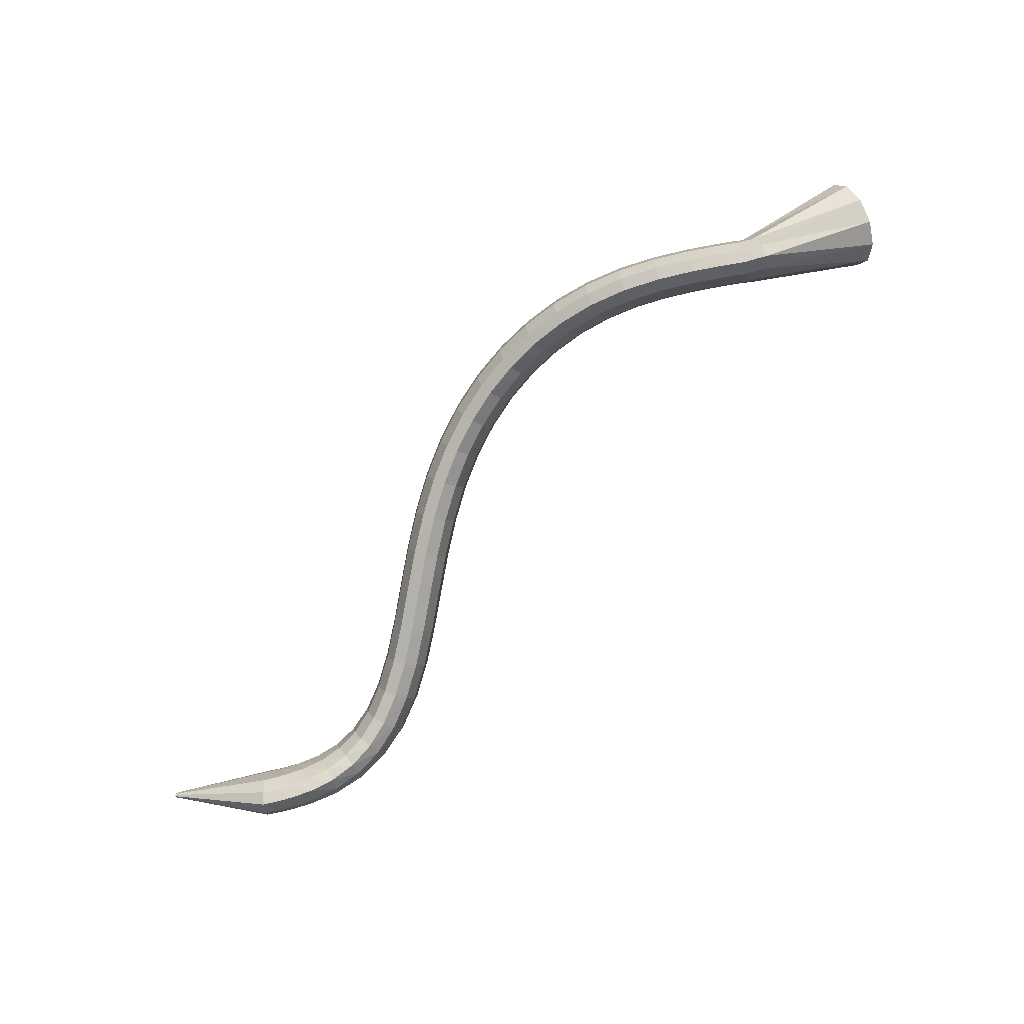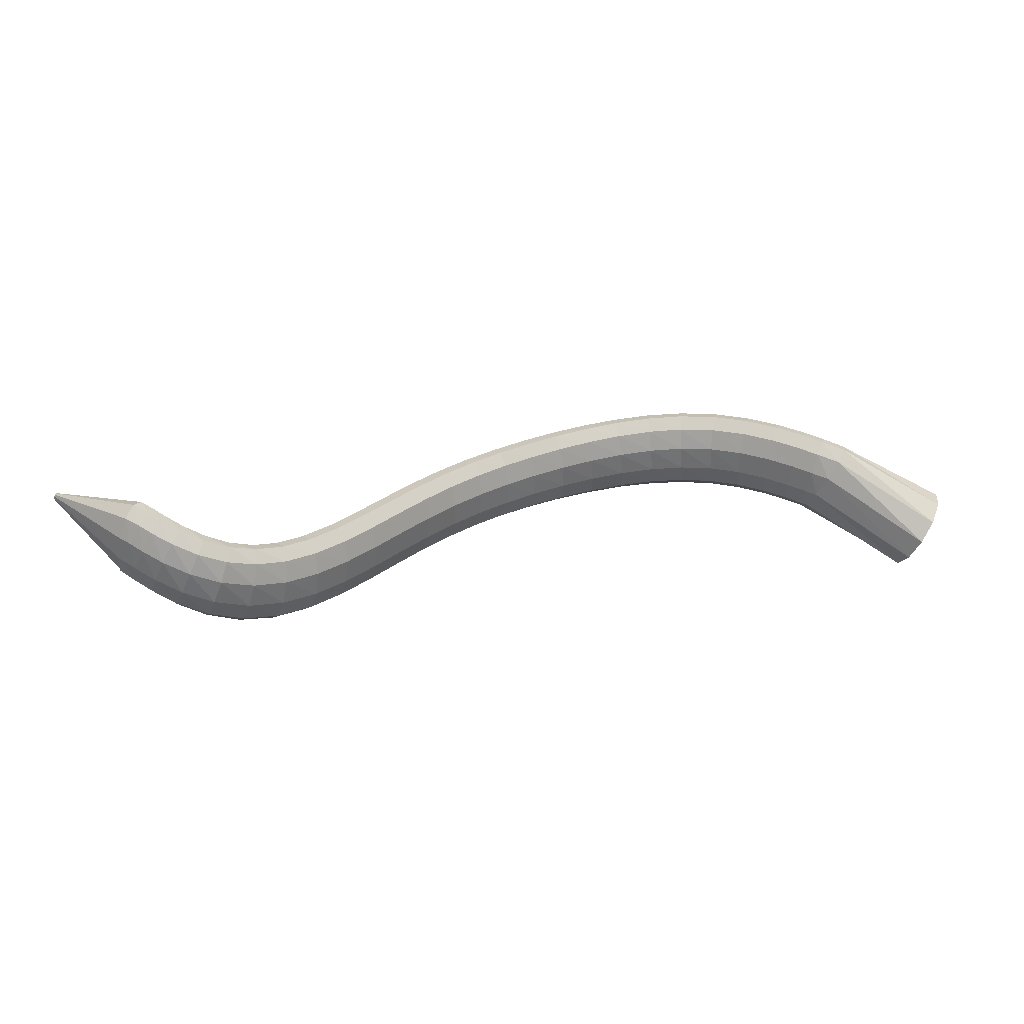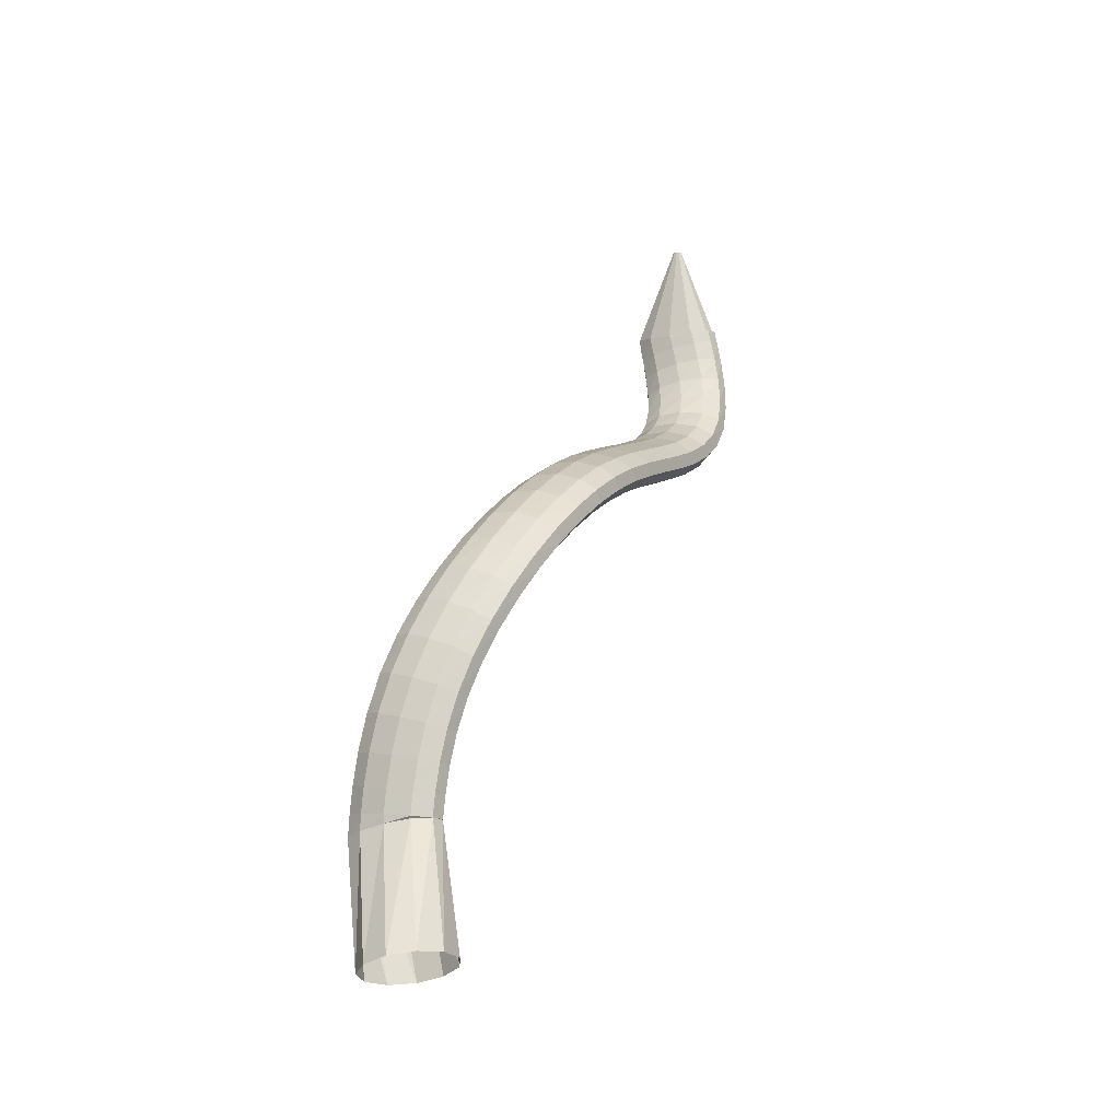
<metadata>
{"format":"obj","ext":"obj","renderer":"f3d","projection":"perspective","resolution":1024,"background":"white","views":[{"elev":70.0,"azim":154.5,"up":"+Y"},{"elev":-74.9,"azim":159.1,"up":"+Z"},{"elev":61.5,"azim":-89.2,"up":"+Z"}]}
</metadata>
<code>
g tube1
v 155.9 135.2 198.2
v 156.3 132.4 198.5
v 156.6 129.9 197.1
v 156.9 128.5 194.7
v 156.8 128.7 191.9
v 156.6 130.3 189.6
v 156.2 132.9 188.6
v 155.8 135.7 189.1
v 155.5 137.7 191.1
v 155.4 138.3 193.8
v 155.5 137.4 196.5
v 155.9 135.2 198.2
v 169.6 136.3 195.9
v 169.9 133.7 196.5
v 170.2 131.6 196.2
v 170.3 130.7 195.1
v 170.3 131.3 193.5
v 170.1 133.2 191.9
v 169.8 135.8 190.8
v 169.4 138.3 190.7
v 169.2 139.8 191.4
v 169.2 140 192.9
v 169.3 138.6 194.5
v 169.6 136.3 195.9
v 170.4 136.3 196.2
v 170 133.7 196.8
v 170 131.6 196.5
v 170.3 130.6 195.4
v 170.8 131.2 193.9
v 171.4 133.1 192.4
v 171.9 135.7 191.3
v 172.1 138.1 191.2
v 172 139.7 191.9
v 171.6 139.9 193.3
v 171 138.6 194.9
v 170.4 136.3 196.2
v 172.8 136.1 196.9
v 172.3 133.5 197.5
v 172.2 131.4 197.2
v 172.4 130.5 196.1
v 172.9 131 194.6
v 173.6 132.9 193
v 174.2 135.5 192.1
v 174.5 138 191.9
v 174.4 139.5 192.6
v 174 139.7 194
v 173.4 138.4 195.6
v 172.8 136.1 196.9
v 175.8 135.7 197.9
v 175.2 133.1 198.4
v 175 131 198.1
v 175.2 130.1 197
v 175.7 130.7 195.4
v 176.5 132.5 193.9
v 177.2 135.1 193
v 177.6 137.5 192.9
v 177.7 139.1 193.6
v 177.3 139.3 195
v 176.6 138 196.6
v 175.8 135.7 197.9
v 179.4 135 198.9
v 178.6 132.4 199.4
v 178.2 130.4 199
v 178.3 129.5 197.9
v 178.9 130.1 196.3
v 179.7 131.9 194.9
v 180.6 134.4 194
v 181.2 136.8 193.9
v 181.3 138.4 194.7
v 181 138.5 196.1
v 180.3 137.3 197.7
v 179.4 135 198.9
v 183.2 133.9 199.8
v 182.2 131.4 200.3
v 181.6 129.4 199.9
v 181.6 128.5 198.7
v 182.1 129.1 197.2
v 183 130.9 195.7
v 184.1 133.4 194.8
v 184.9 135.7 194.8
v 185.2 137.2 195.6
v 184.9 137.4 197
v 184.2 136.2 198.6
v 183.2 133.9 199.8
v 187.1 132.5 200.5
v 186 130 201
v 185.2 128.1 200.6
v 185 127.3 199.4
v 185.5 127.8 197.8
v 186.4 129.6 196.3
v 187.5 132 195.4
v 188.5 134.3 195.4
v 189 135.7 196.2
v 188.9 135.9 197.7
v 188.2 134.6 199.3
v 187.1 132.5 200.5
v 191 130.7 200.8
v 189.8 128.3 201.3
v 188.9 126.4 200.9
v 188.5 125.6 199.8
v 188.9 126.2 198.2
v 189.8 128 196.6
v 190.9 130.4 195.7
v 192 132.6 195.6
v 192.7 134 196.4
v 192.7 134.1 197.9
v 192.1 132.8 199.5
v 191 130.7 200.8
v 194.9 128.7 200.6
v 193.7 126.3 201.2
v 192.7 124.5 200.9
v 192.2 123.8 199.7
v 192.3 124.4 198.1
v 193.1 126.2 196.5
v 194.3 128.5 195.5
v 195.5 130.7 195.4
v 196.3 132.1 196.1
v 196.5 132.1 197.6
v 196 130.9 199.2
v 194.9 128.7 200.6
v 198.8 126.6 199.9
v 197.6 124.2 200.5
v 196.5 122.4 200.2
v 195.8 121.8 199.1
v 195.8 122.4 197.5
v 196.5 124.3 196
v 197.6 126.6 194.9
v 198.8 128.8 194.7
v 199.7 130.1 195.4
v 200 130.1 196.8
v 199.7 128.8 198.5
v 198.8 126.6 199.9
v 202.5 124.5 198.6
v 201.4 122.1 199.3
v 200.3 120.3 199.1
v 199.5 119.7 198
v 199.3 120.4 196.5
v 199.8 122.3 194.9
v 200.8 124.7 193.9
v 201.9 126.9 193.6
v 203 128.1 194.3
v 203.5 128.1 195.6
v 203.3 126.7 197.3
v 202.5 124.5 198.6
v 206.1 122.3 196.9
v 205.1 119.9 197.6
v 203.9 118.2 197.4
v 203 117.6 196.4
v 202.6 118.4 194.9
v 203 120.4 193.4
v 203.8 122.8 192.3
v 205 125 192.1
v 206.1 126.2 192.7
v 206.7 126.1 194
v 206.7 124.6 195.5
v 206.1 122.3 196.9
v 209.5 120.3 194.6
v 208.5 117.9 195.3
v 207.3 116.1 195.1
v 206.3 115.6 194.2
v 205.8 116.5 192.8
v 206 118.5 191.4
v 206.8 121 190.4
v 207.9 123.2 190.1
v 209.1 124.4 190.7
v 209.8 124.2 191.9
v 210 122.7 193.4
v 209.5 120.3 194.6
v 212.7 118.3 191.9
v 211.7 115.9 192.6
v 210.5 114.1 192.5
v 209.4 113.7 191.6
v 208.8 114.6 190.3
v 208.9 116.7 189
v 209.6 119.3 188
v 210.7 121.5 187.7
v 211.9 122.6 188.2
v 212.8 122.4 189.3
v 213.1 120.8 190.7
v 212.7 118.3 191.9
v 215.6 116.4 188.9
v 214.6 114 189.5
v 213.4 112.2 189.4
v 212.2 111.8 188.6
v 211.6 112.8 187.4
v 211.6 115 186.1
v 212.2 117.5 185.2
v 213.4 119.7 184.9
v 214.7 120.8 185.4
v 215.6 120.5 186.4
v 216 118.9 187.7
v 215.6 116.4 188.9
v 218.3 114.5 185.6
v 217.4 112.1 186.2
v 216.1 110.4 186.2
v 214.9 110 185.5
v 214.2 111 184.3
v 214.1 113.2 183
v 214.8 115.8 182.1
v 216 117.9 181.8
v 217.3 119 182.2
v 218.3 118.7 183.2
v 218.7 117 184.5
v 218.3 114.5 185.6
v 220.9 112.6 182.2
v 219.9 110.2 182.9
v 218.6 108.5 182.9
v 217.4 108.1 182.2
v 216.7 109.2 181
v 216.6 111.3 179.8
v 217.3 113.9 178.8
v 218.5 116.1 178.5
v 219.8 117.1 178.9
v 220.8 116.8 179.8
v 221.2 115.1 181.1
v 220.9 112.6 182.2
v 223.4 110.8 179
v 222.4 108.3 179.6
v 221.1 106.6 179.6
v 219.9 106.2 178.9
v 219.1 107.3 177.7
v 219.1 109.4 176.4
v 219.8 112 175.5
v 221 114.2 175.2
v 222.3 115.3 175.6
v 223.3 114.9 176.6
v 223.7 113.2 177.8
v 223.4 110.8 179
v 225.8 109 176
v 224.8 106.5 176.6
v 223.6 104.8 176.5
v 222.4 104.4 175.7
v 221.7 105.4 174.5
v 221.7 107.6 173.2
v 222.4 110.2 172.3
v 223.5 112.4 172.1
v 224.8 113.5 172.5
v 225.7 113.1 173.5
v 226.1 111.5 174.8
v 225.8 109 176
v 228.2 107.5 173.4
v 227.4 105 173.9
v 226.2 103.2 173.7
v 225.2 102.7 172.9
v 224.5 103.7 171.6
v 224.5 105.9 170.3
v 225.1 108.5 169.5
v 226.2 110.7 169.3
v 227.3 111.9 169.8
v 228.2 111.6 170.9
v 228.5 110 172.3
v 228.2 107.5 173.4
v 230.7 106.4 171.3
v 230.1 103.8 171.8
v 229.1 101.9 171.5
v 228.2 101.3 170.5
v 227.7 102.2 169.1
v 227.6 104.4 167.8
v 228.1 107 167
v 228.9 109.4 167
v 229.9 110.7 167.7
v 230.6 110.5 168.9
v 231 108.9 170.3
v 230.7 106.4 171.3
v 233.3 105.7 169.9
v 232.9 103 170.3
v 232.3 101 169.8
v 231.7 100.3 168.7
v 231.2 101.2 167.3
v 231.1 103.3 166
v 231.3 106 165.2
v 231.9 108.4 165.2
v 232.5 109.8 166
v 233.1 109.7 167.4
v 233.4 108.2 168.8
v 233.3 105.7 169.9
v 235.9 105.5 169
v 235.8 102.8 169.4
v 235.6 100.7 169
v 235.3 99.91 167.8
v 235 100.7 166.3
v 234.8 102.7 164.9
v 234.8 105.4 164.1
v 235 107.9 164.1
v 235.3 109.4 164.9
v 235.6 109.4 166.3
v 235.8 107.9 167.9
v 235.9 105.5 169
v 238.6 105.6 168.7
v 238.7 102.9 169.2
v 238.8 100.8 168.8
v 238.8 99.98 167.7
v 238.7 100.6 166.1
v 238.5 102.6 164.6
v 238.4 105.3 163.6
v 238.2 107.7 163.5
v 238.2 109.3 164.3
v 238.3 109.4 165.8
v 238.4 108 167.4
v 238.6 105.6 168.7
v 241.2 106 168.7
v 241.4 103.3 169.4
v 241.7 101.2 169.1
v 241.9 100.4 168
v 242 101 166.4
v 241.8 102.8 164.7
v 241.6 105.4 163.7
v 241.3 107.9 163.5
v 241 109.5 164.2
v 240.9 109.6 165.6
v 241 108.3 167.3
v 241.2 106 168.7
v 243.3 106.4 169
v 243.6 103.8 169.7
v 244 101.7 169.5
v 244.4 100.8 168.4
v 244.5 101.4 166.8
v 244.4 103.2 165.1
v 244.2 105.8 164
v 243.8 108.2 163.7
v 243.4 109.8 164.4
v 243.2 109.9 165.8
v 243.1 108.7 167.5
v 243.3 106.4 169
v 244.7 106.7 169.2
v 245.1 104.1 170
v 245.5 102 169.9
v 245.9 101.1 168.8
v 246.1 101.7 167.2
v 246.1 103.5 165.5
v 245.8 106 164.3
v 245.4 108.5 163.9
v 245 110 164.6
v 244.7 110.2 166
v 244.6 109 167.7
v 244.7 106.7 169.2
v 245 106.8 169.2
v 244.7 104.2 169.9
v 244.8 102.1 169.7
v 245.2 101.2 168.7
v 245.9 101.7 167.2
v 246.5 103.5 165.6
v 247 106.1 164.6
v 247.1 108.6 164.3
v 246.8 110.2 164.9
v 246.2 110.4 166.3
v 245.5 109.1 167.8
v 245 106.8 169.2
v 256 105.9 171.8
v 255.9 105.6 171.9
v 255.9 105.4 171.9
v 256 105.3 171.8
v 256 105.4 171.6
v 256.1 105.6 171.5
v 256.2 105.8 171.3
v 256.2 106.1 171.3
v 256.1 106.2 171.4
v 256.1 106.3 171.5
v 256 106.1 171.7
v 256 105.9 171.8
f 1 2 14
f 14 13 1
f 2 3 15
f 15 14 2
f 3 4 16
f 16 15 3
f 4 5 17
f 17 16 4
f 5 6 18
f 18 17 5
f 6 7 19
f 19 18 6
f 7 8 20
f 20 19 7
f 8 9 21
f 21 20 8
f 9 10 22
f 22 21 9
f 10 11 23
f 23 22 10
f 11 12 24
f 24 23 11
f 13 14 26
f 26 25 13
f 14 15 27
f 27 26 14
f 15 16 28
f 28 27 15
f 16 17 29
f 29 28 16
f 17 18 30
f 30 29 17
f 18 19 31
f 31 30 18
f 19 20 32
f 32 31 19
f 20 21 33
f 33 32 20
f 21 22 34
f 34 33 21
f 22 23 35
f 35 34 22
f 23 24 36
f 36 35 23
f 25 26 38
f 38 37 25
f 26 27 39
f 39 38 26
f 27 28 40
f 40 39 27
f 28 29 41
f 41 40 28
f 29 30 42
f 42 41 29
f 30 31 43
f 43 42 30
f 31 32 44
f 44 43 31
f 32 33 45
f 45 44 32
f 33 34 46
f 46 45 33
f 34 35 47
f 47 46 34
f 35 36 48
f 48 47 35
f 37 38 50
f 50 49 37
f 38 39 51
f 51 50 38
f 39 40 52
f 52 51 39
f 40 41 53
f 53 52 40
f 41 42 54
f 54 53 41
f 42 43 55
f 55 54 42
f 43 44 56
f 56 55 43
f 44 45 57
f 57 56 44
f 45 46 58
f 58 57 45
f 46 47 59
f 59 58 46
f 47 48 60
f 60 59 47
f 49 50 62
f 62 61 49
f 50 51 63
f 63 62 50
f 51 52 64
f 64 63 51
f 52 53 65
f 65 64 52
f 53 54 66
f 66 65 53
f 54 55 67
f 67 66 54
f 55 56 68
f 68 67 55
f 56 57 69
f 69 68 56
f 57 58 70
f 70 69 57
f 58 59 71
f 71 70 58
f 59 60 72
f 72 71 59
f 61 62 74
f 74 73 61
f 62 63 75
f 75 74 62
f 63 64 76
f 76 75 63
f 64 65 77
f 77 76 64
f 65 66 78
f 78 77 65
f 66 67 79
f 79 78 66
f 67 68 80
f 80 79 67
f 68 69 81
f 81 80 68
f 69 70 82
f 82 81 69
f 70 71 83
f 83 82 70
f 71 72 84
f 84 83 71
f 73 74 86
f 86 85 73
f 74 75 87
f 87 86 74
f 75 76 88
f 88 87 75
f 76 77 89
f 89 88 76
f 77 78 90
f 90 89 77
f 78 79 91
f 91 90 78
f 79 80 92
f 92 91 79
f 80 81 93
f 93 92 80
f 81 82 94
f 94 93 81
f 82 83 95
f 95 94 82
f 83 84 96
f 96 95 83
f 85 86 98
f 98 97 85
f 86 87 99
f 99 98 86
f 87 88 100
f 100 99 87
f 88 89 101
f 101 100 88
f 89 90 102
f 102 101 89
f 90 91 103
f 103 102 90
f 91 92 104
f 104 103 91
f 92 93 105
f 105 104 92
f 93 94 106
f 106 105 93
f 94 95 107
f 107 106 94
f 95 96 108
f 108 107 95
f 97 98 110
f 110 109 97
f 98 99 111
f 111 110 98
f 99 100 112
f 112 111 99
f 100 101 113
f 113 112 100
f 101 102 114
f 114 113 101
f 102 103 115
f 115 114 102
f 103 104 116
f 116 115 103
f 104 105 117
f 117 116 104
f 105 106 118
f 118 117 105
f 106 107 119
f 119 118 106
f 107 108 120
f 120 119 107
f 109 110 122
f 122 121 109
f 110 111 123
f 123 122 110
f 111 112 124
f 124 123 111
f 112 113 125
f 125 124 112
f 113 114 126
f 126 125 113
f 114 115 127
f 127 126 114
f 115 116 128
f 128 127 115
f 116 117 129
f 129 128 116
f 117 118 130
f 130 129 117
f 118 119 131
f 131 130 118
f 119 120 132
f 132 131 119
f 121 122 134
f 134 133 121
f 122 123 135
f 135 134 122
f 123 124 136
f 136 135 123
f 124 125 137
f 137 136 124
f 125 126 138
f 138 137 125
f 126 127 139
f 139 138 126
f 127 128 140
f 140 139 127
f 128 129 141
f 141 140 128
f 129 130 142
f 142 141 129
f 130 131 143
f 143 142 130
f 131 132 144
f 144 143 131
f 133 134 146
f 146 145 133
f 134 135 147
f 147 146 134
f 135 136 148
f 148 147 135
f 136 137 149
f 149 148 136
f 137 138 150
f 150 149 137
f 138 139 151
f 151 150 138
f 139 140 152
f 152 151 139
f 140 141 153
f 153 152 140
f 141 142 154
f 154 153 141
f 142 143 155
f 155 154 142
f 143 144 156
f 156 155 143
f 145 146 158
f 158 157 145
f 146 147 159
f 159 158 146
f 147 148 160
f 160 159 147
f 148 149 161
f 161 160 148
f 149 150 162
f 162 161 149
f 150 151 163
f 163 162 150
f 151 152 164
f 164 163 151
f 152 153 165
f 165 164 152
f 153 154 166
f 166 165 153
f 154 155 167
f 167 166 154
f 155 156 168
f 168 167 155
f 157 158 170
f 170 169 157
f 158 159 171
f 171 170 158
f 159 160 172
f 172 171 159
f 160 161 173
f 173 172 160
f 161 162 174
f 174 173 161
f 162 163 175
f 175 174 162
f 163 164 176
f 176 175 163
f 164 165 177
f 177 176 164
f 165 166 178
f 178 177 165
f 166 167 179
f 179 178 166
f 167 168 180
f 180 179 167
f 169 170 182
f 182 181 169
f 170 171 183
f 183 182 170
f 171 172 184
f 184 183 171
f 172 173 185
f 185 184 172
f 173 174 186
f 186 185 173
f 174 175 187
f 187 186 174
f 175 176 188
f 188 187 175
f 176 177 189
f 189 188 176
f 177 178 190
f 190 189 177
f 178 179 191
f 191 190 178
f 179 180 192
f 192 191 179
f 181 182 194
f 194 193 181
f 182 183 195
f 195 194 182
f 183 184 196
f 196 195 183
f 184 185 197
f 197 196 184
f 185 186 198
f 198 197 185
f 186 187 199
f 199 198 186
f 187 188 200
f 200 199 187
f 188 189 201
f 201 200 188
f 189 190 202
f 202 201 189
f 190 191 203
f 203 202 190
f 191 192 204
f 204 203 191
f 193 194 206
f 206 205 193
f 194 195 207
f 207 206 194
f 195 196 208
f 208 207 195
f 196 197 209
f 209 208 196
f 197 198 210
f 210 209 197
f 198 199 211
f 211 210 198
f 199 200 212
f 212 211 199
f 200 201 213
f 213 212 200
f 201 202 214
f 214 213 201
f 202 203 215
f 215 214 202
f 203 204 216
f 216 215 203
f 205 206 218
f 218 217 205
f 206 207 219
f 219 218 206
f 207 208 220
f 220 219 207
f 208 209 221
f 221 220 208
f 209 210 222
f 222 221 209
f 210 211 223
f 223 222 210
f 211 212 224
f 224 223 211
f 212 213 225
f 225 224 212
f 213 214 226
f 226 225 213
f 214 215 227
f 227 226 214
f 215 216 228
f 228 227 215
f 217 218 230
f 230 229 217
f 218 219 231
f 231 230 218
f 219 220 232
f 232 231 219
f 220 221 233
f 233 232 220
f 221 222 234
f 234 233 221
f 222 223 235
f 235 234 222
f 223 224 236
f 236 235 223
f 224 225 237
f 237 236 224
f 225 226 238
f 238 237 225
f 226 227 239
f 239 238 226
f 227 228 240
f 240 239 227
f 229 230 242
f 242 241 229
f 230 231 243
f 243 242 230
f 231 232 244
f 244 243 231
f 232 233 245
f 245 244 232
f 233 234 246
f 246 245 233
f 234 235 247
f 247 246 234
f 235 236 248
f 248 247 235
f 236 237 249
f 249 248 236
f 237 238 250
f 250 249 237
f 238 239 251
f 251 250 238
f 239 240 252
f 252 251 239
f 241 242 254
f 254 253 241
f 242 243 255
f 255 254 242
f 243 244 256
f 256 255 243
f 244 245 257
f 257 256 244
f 245 246 258
f 258 257 245
f 246 247 259
f 259 258 246
f 247 248 260
f 260 259 247
f 248 249 261
f 261 260 248
f 249 250 262
f 262 261 249
f 250 251 263
f 263 262 250
f 251 252 264
f 264 263 251
f 253 254 266
f 266 265 253
f 254 255 267
f 267 266 254
f 255 256 268
f 268 267 255
f 256 257 269
f 269 268 256
f 257 258 270
f 270 269 257
f 258 259 271
f 271 270 258
f 259 260 272
f 272 271 259
f 260 261 273
f 273 272 260
f 261 262 274
f 274 273 261
f 262 263 275
f 275 274 262
f 263 264 276
f 276 275 263
f 265 266 278
f 278 277 265
f 266 267 279
f 279 278 266
f 267 268 280
f 280 279 267
f 268 269 281
f 281 280 268
f 269 270 282
f 282 281 269
f 270 271 283
f 283 282 270
f 271 272 284
f 284 283 271
f 272 273 285
f 285 284 272
f 273 274 286
f 286 285 273
f 274 275 287
f 287 286 274
f 275 276 288
f 288 287 275
f 277 278 290
f 290 289 277
f 278 279 291
f 291 290 278
f 279 280 292
f 292 291 279
f 280 281 293
f 293 292 280
f 281 282 294
f 294 293 281
f 282 283 295
f 295 294 282
f 283 284 296
f 296 295 283
f 284 285 297
f 297 296 284
f 285 286 298
f 298 297 285
f 286 287 299
f 299 298 286
f 287 288 300
f 300 299 287
f 289 290 302
f 302 301 289
f 290 291 303
f 303 302 290
f 291 292 304
f 304 303 291
f 292 293 305
f 305 304 292
f 293 294 306
f 306 305 293
f 294 295 307
f 307 306 294
f 295 296 308
f 308 307 295
f 296 297 309
f 309 308 296
f 297 298 310
f 310 309 297
f 298 299 311
f 311 310 298
f 299 300 312
f 312 311 299
f 301 302 314
f 314 313 301
f 302 303 315
f 315 314 302
f 303 304 316
f 316 315 303
f 304 305 317
f 317 316 304
f 305 306 318
f 318 317 305
f 306 307 319
f 319 318 306
f 307 308 320
f 320 319 307
f 308 309 321
f 321 320 308
f 309 310 322
f 322 321 309
f 310 311 323
f 323 322 310
f 311 312 324
f 324 323 311
f 313 314 326
f 326 325 313
f 314 315 327
f 327 326 314
f 315 316 328
f 328 327 315
f 316 317 329
f 329 328 316
f 317 318 330
f 330 329 317
f 318 319 331
f 331 330 318
f 319 320 332
f 332 331 319
f 320 321 333
f 333 332 320
f 321 322 334
f 334 333 321
f 322 323 335
f 335 334 322
f 323 324 336
f 336 335 323
f 325 326 338
f 338 337 325
f 326 327 339
f 339 338 326
f 327 328 340
f 340 339 327
f 328 329 341
f 341 340 328
f 329 330 342
f 342 341 329
f 330 331 343
f 343 342 330
f 331 332 344
f 344 343 331
f 332 333 345
f 345 344 332
f 333 334 346
f 346 345 333
f 334 335 347
f 347 346 334
f 335 336 348
f 348 347 335
f 337 338 350
f 350 349 337
f 338 339 351
f 351 350 338
f 339 340 352
f 352 351 339
f 340 341 353
f 353 352 340
f 341 342 354
f 354 353 341
f 342 343 355
f 355 354 342
f 343 344 356
f 356 355 343
f 344 345 357
f 357 356 344
f 345 346 358
f 358 357 345
f 346 347 359
f 359 358 346
f 347 348 360
f 360 359 347
g

</code>
